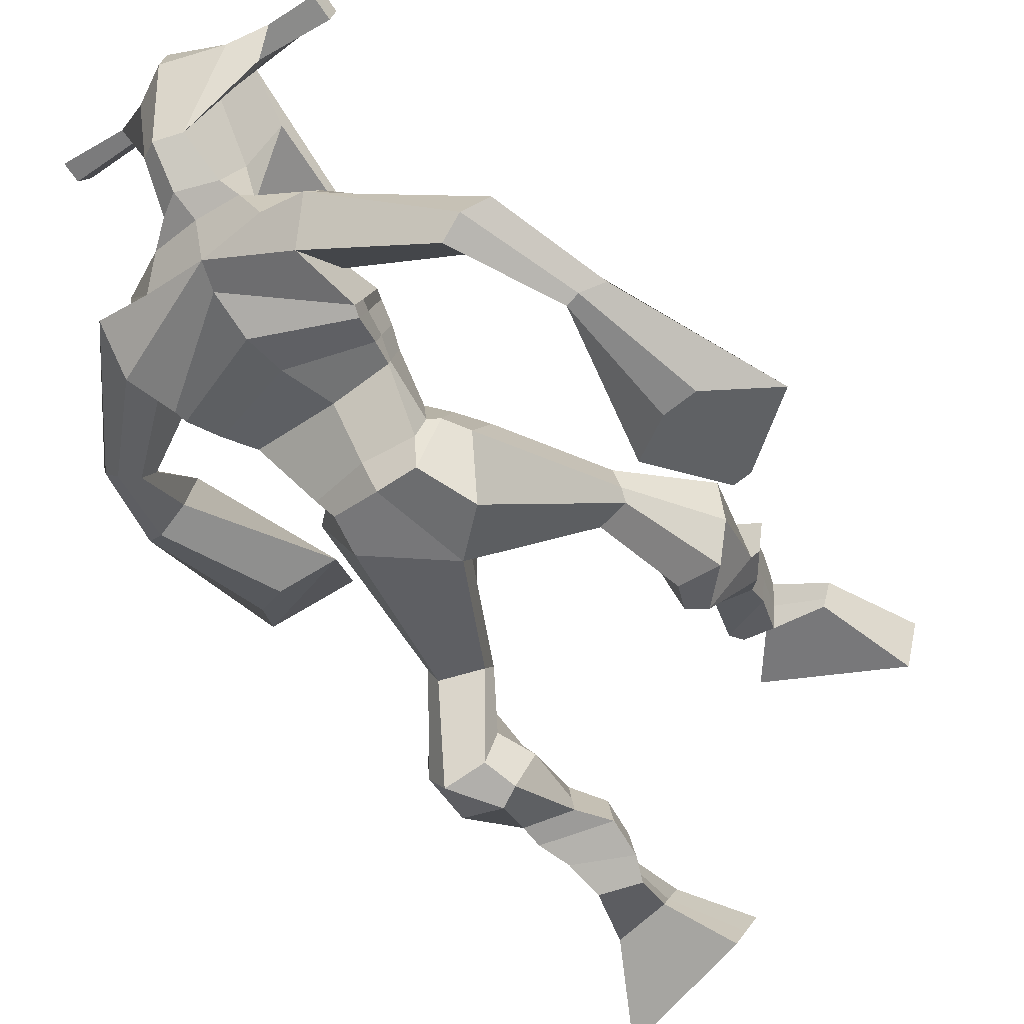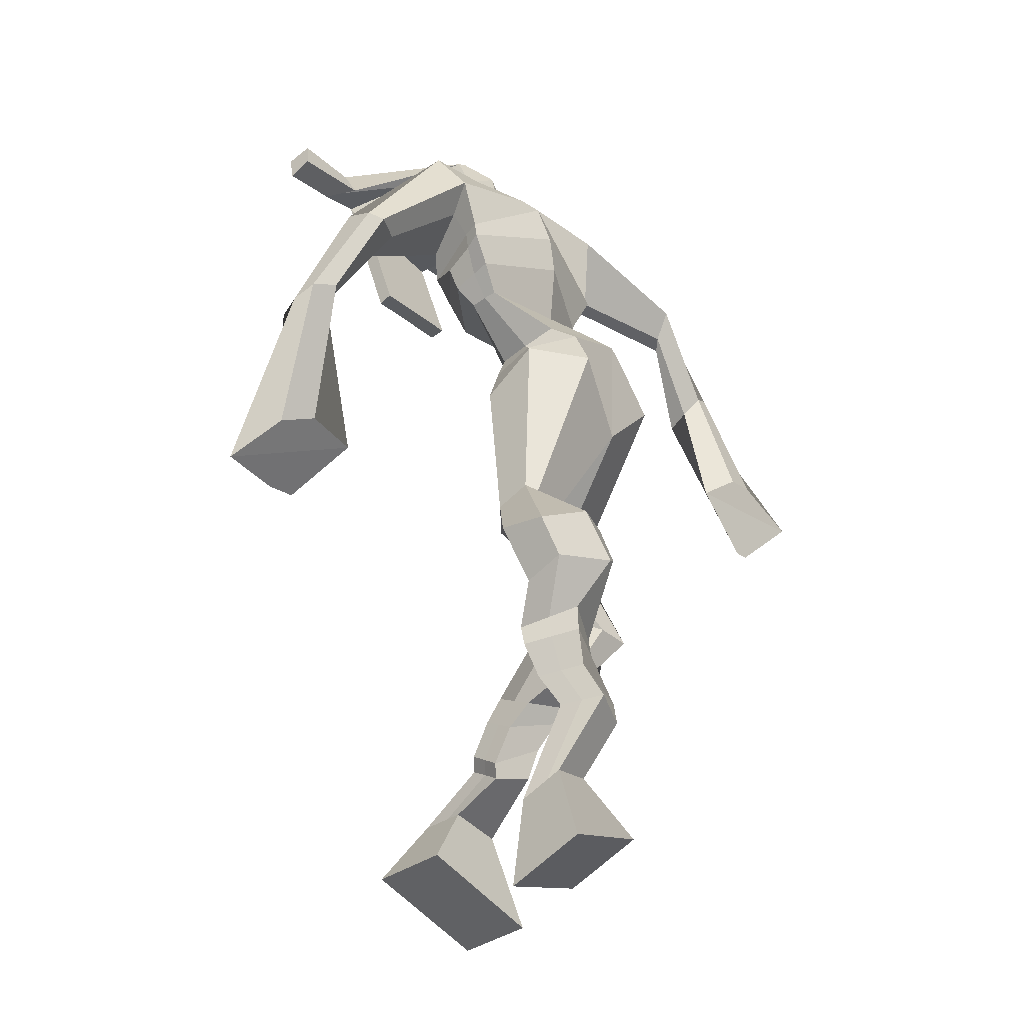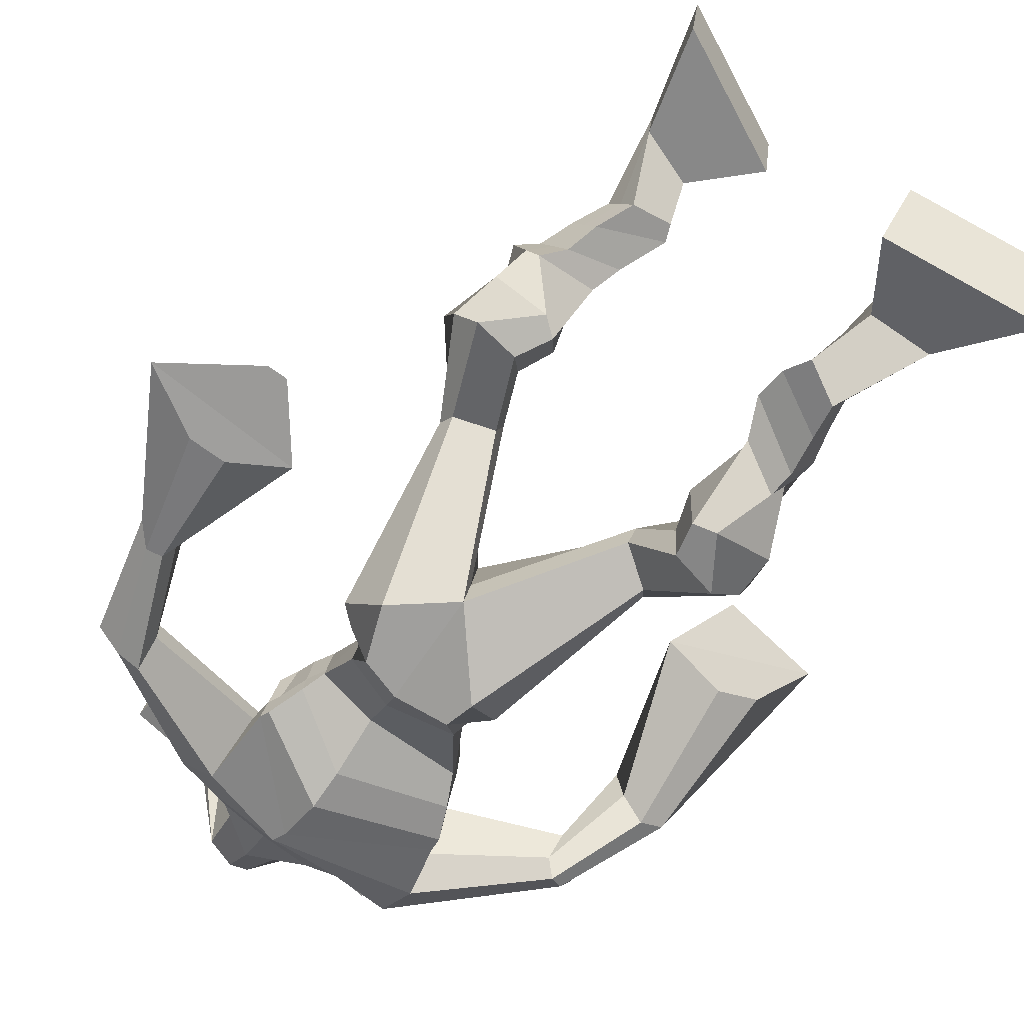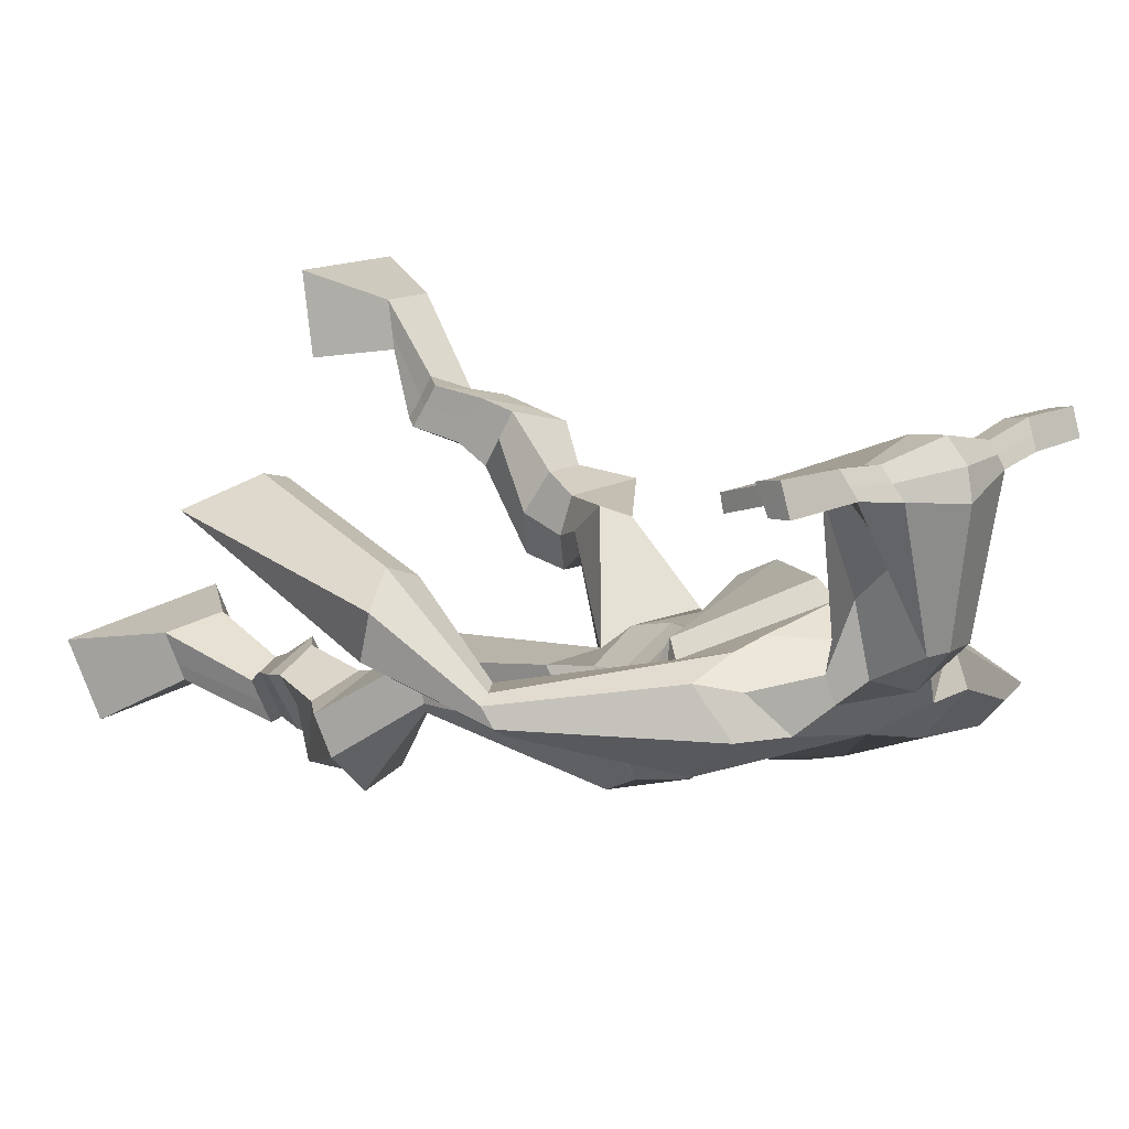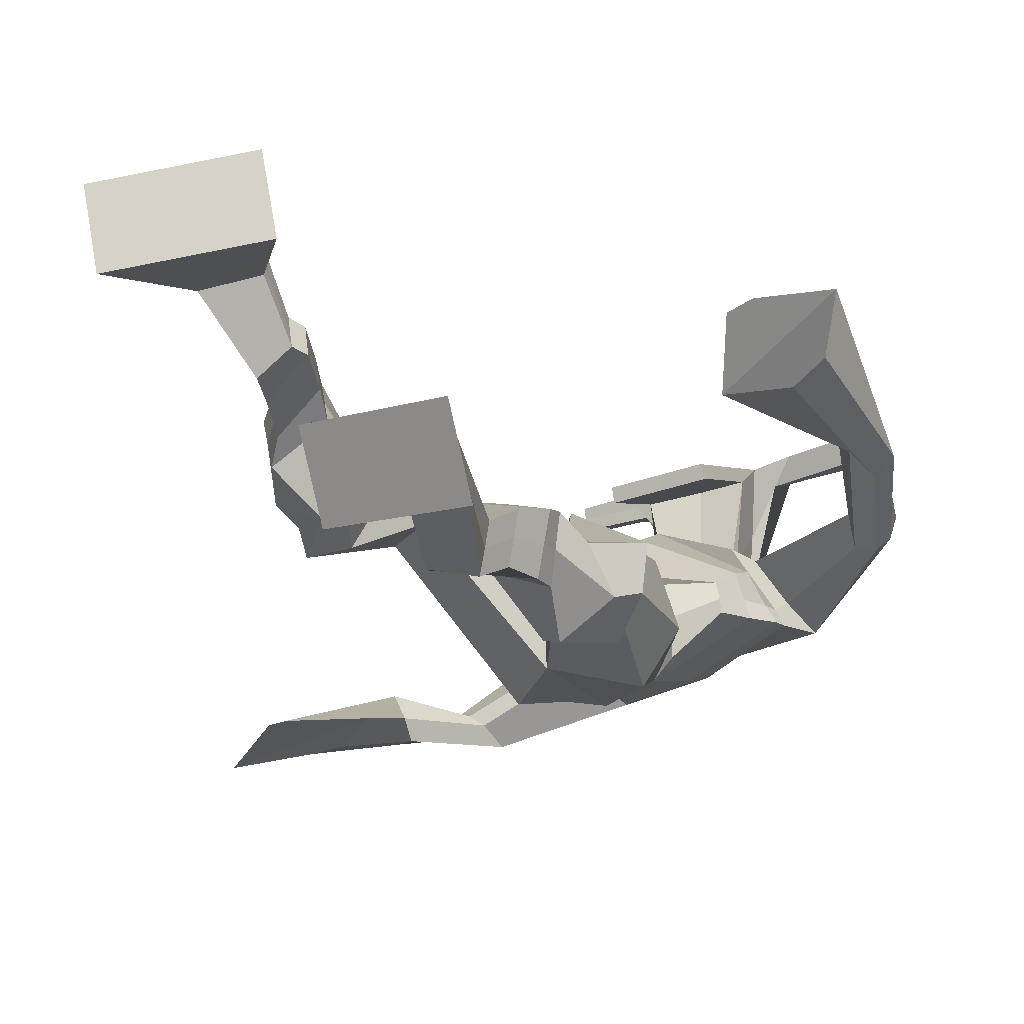
<metadata>
{"format":"obj","ext":"obj","renderer":"f3d","projection":"perspective","resolution":1024,"background":"white","views":[{"elev":-50.7,"azim":-135.5,"up":"+Z"},{"elev":-16.9,"azim":124.2,"up":"+Y"},{"elev":-77.6,"azim":-34.1,"up":"+Z"},{"elev":21.7,"azim":146.6,"up":"+Z"},{"elev":-27.0,"azim":33.8,"up":"+Z"}]}
</metadata>
<code>
o monstruo
v 0.3452 -0.2372 -0.1317
v 0.4228 -0.3099 -0.1484
v 0.343 -0.2531 -0.07043
v 0.4185 -0.3388 -0.04016
v 0.2698 -0.267 -0.1437
v 0.2388 -0.4055 -0.1812
v 0.2676 -0.2839 -0.08163
v 0.2345 -0.4344 -0.07296
v 0.3531 -0.1891 -0.2087
v 0.331 -0.1707 -0.1519
v 0.298 -0.1843 -0.2323
v 0.276 -0.1645 -0.1768
v 0.3605 -0.1668 -0.2123
v 0.3385 -0.1476 -0.1565
v 0.2745 -0.1356 -0.2348
v 0.2518 -0.1178 -0.176
v 0.3315 -0.106 -0.2204
v 0.3088 -0.08827 -0.1616
v 0.2596 -0.09424 -0.2587
v 0.2322 -0.0745 -0.1865
v 0.3154 -0.06793 -0.244
v 0.2879 -0.04819 -0.1719
v 0.232 -0.06968 -0.2814
v 0.2037 -0.0551 -0.2023
v 0.2992 0.000424 -0.3412
v 0.2844 0.03058 -0.2278
v 0.2754 -0.02059 -0.3436
v 0.2219 0.000601 -0.2401
v 0.2717 0.04339 -0.3553
v 0.2853 0.08108 -0.243
v 0.2101 0.03303 -0.3565
v 0.1787 0.06431 -0.2471
v 0.3107 0.1423 -0.291
v 0.301 0.1644 -0.2271
v 0.2546 0.1561 -0.3024
v 0.2597 0.1726 -0.247
v 0.3806 0.3151 -0.4447
v 0.3841 0.2917 -0.3445
v 0.3001 0.3714 -0.4555
v 0.2915 0.357 -0.2934
v 0.573 -0.2504 -0.5076
v 0.5223 -0.3319 -0.5561
v 0.5791 -0.2849 -0.4548
v 0.5339 -0.3938 -0.4634
v 0.654 -0.2509 -0.5194
v 0.7276 -0.3526 -0.5954
v 0.6605 -0.2867 -0.4661
v 0.7391 -0.4145 -0.5026
v 0.5402 -0.1713 -0.5428
v 0.5627 -0.1746 -0.4822
v 0.5901 -0.1406 -0.5527
v 0.6097 -0.1512 -0.4945
v 0.5226 -0.1403 -0.5272
v 0.543 -0.1509 -0.4685
v 0.5983 -0.09554 -0.5253
v 0.6203 -0.1092 -0.4651
v 0.5209 -0.09858 -0.4964
v 0.5429 -0.1122 -0.4362
v 0.6034 -0.0451 -0.5212
v 0.6319 -0.06321 -0.449
v 0.5419 -0.04727 -0.4982
v 0.5689 -0.06574 -0.4255
v 0.5988 -0.01143 -0.5164
v 0.6286 -0.03769 -0.4409
v 0.5377 0.0655 -0.5386
v 0.5579 0.03088 -0.4266
v 0.5661 0.05715 -0.5517
v 0.6234 0.03009 -0.4509
v 0.5469 0.1104 -0.5227
v 0.5548 0.08391 -0.4069
v 0.6051 0.1229 -0.5365
v 0.6591 0.1026 -0.4309
v 0.5104 0.1482 -0.4072
v 0.5314 0.1403 -0.3405
v 0.5572 0.1844 -0.4228
v 0.565 0.1691 -0.3613
v 0.4616 0.4172 -0.4529
v 0.5118 0.3716 -0.3055
v 0.3748 0.759 -0.2745
v 0.3714 0.7011 -0.1466
v 0.2578 0.7125 -0.3268
v 0.2724 0.6317 -0.2487
v 0.5619 0.7142 -0.291
v 0.5202 0.6273 -0.2049
v 0.2806 0.7522 -0.2654
v 0.2767 0.6924 -0.185
v 0.2215 0.7377 -0.2697
v 0.2442 0.6747 -0.1932
v 0.1014 0.6272 -0.385
v 0.08305 0.572 -0.3528
v 0.06955 0.6313 -0.3603
v 0.0526 0.5944 -0.3356
v 0.04816 0.4812 -0.4131
v 0.05005 0.4386 -0.3614
v 0.02684 0.4845 -0.4122
v 0.01273 0.4404 -0.3637
v 0.04606 0.3257 -0.4732
v 0.05291 0.1985 -0.4814
v -0.003618 0.3249 -0.473
v 0.02597 0.198 -0.4814
v 0.473 0.7629 -0.2503
v 0.4705 0.71 -0.1596
v 0.5538 0.772 -0.2335
v 0.5117 0.713 -0.1672
v 0.713 0.606 -0.2491
v 0.698 0.5595 -0.2116
v 0.731 0.6132 -0.2344
v 0.7243 0.593 -0.2041
v 0.7744 0.4863 -0.211
v 0.7303 0.4726 -0.118
v 0.8058 0.4806 -0.1922
v 0.7651 0.4663 -0.1025
v 0.7652 0.2879 -0.1685
v 0.7281 0.1917 -0.09708
v 0.819 0.2725 -0.1508
v 0.7614 0.1991 -0.0837
v 0.3566 0.8796 0.01064
v 0.3592 0.8416 0.06921
v 0.2792 0.838 0.01727
v 0.2811 0.8158 0.04188
v 0.4202 0.8559 0.01671
v 0.4276 0.8266 0.04824
v 0.4383 0.7532 -0.003393
v 0.372 0.7471 -0.004699
v 0.3004 0.7229 -0.01371
v 0.3185 0.7897 -0.1965
v 0.408 0.8 -0.1915
v 0.3646 0.8202 -0.2064
v 0.4313 0.8058 0.04174
v 0.2844 0.7875 0.03202
v 0.3838 0.8567 -0.1515
v 0.3612 0.8645 -0.1482
v 0.3632 0.7899 0.05573
v 0.3219 0.8488 -0.1535
v 0.1535 0.8085 0.01719
v 0.154 0.7959 0.04758
v 0.1574 0.767 0.03818
v 0.1575 0.7757 0.005355
v 0.5631 0.8638 0.03114
v 0.5639 0.8479 0.0664
v 0.5693 0.8173 0.05687
v 0.5681 0.8362 0.02587
v 0.3031 0.5208 -0.3173
v 0.3836 0.5342 -0.3341
v 0.5126 0.5403 -0.3137
v 0.5133 0.5269 -0.2749
v 0.3845 0.4873 -0.258
v 0.3035 0.5042 -0.271
v 0.2912 0.5536 -0.3166
v 0.5275 0.5565 -0.2534
v 0.2895 0.5307 -0.2592
v 0.3862 0.6152 -0.3433
v 0.532 0.5831 -0.3108
v 0.3841 0.5485 -0.1676
v 0.4878 0.8096 0.04968
v 0.4835 0.8339 0.05725
v 0.4685 0.8461 0.02489
v 0.4537 0.8249 0.01569
v 0.2219 0.8192 0.01875
v 0.2224 0.8055 0.05174
v 0.2261 0.7741 0.04154
v 0.263 0.7973 0.009453
v 0.394 0.5984 -0.04538
v 0.3886 0.6063 -0.06583
v 0.3148 0.5959 -0.06952
v 0.4542 0.6143 -0.0632
v 0.452 0.6051 -0.04329
v 0.3167 0.5872 -0.04922
v 0.3703 0.7423 -0.1697
v 0.3019 0.7703 -0.2247
v 0.413 0.7454 -0.1651
v 0.3252 0.7298 -0.1732
v 0.4374 0.7841 -0.2169
v 0.3687 0.7805 -0.2185
v 0.2707 0.5983 -0.3333
v 0.5273 0.5904 -0.2383
v 0.2811 0.5576 -0.2418
v 0.3864 0.671 -0.3354
v 0.5493 0.6273 -0.3046
v 0.3789 0.608 -0.1314
v 0.2654 0.6114 -0.3253
v 0.503 0.5925 -0.196
v 0.2671 0.5768 -0.2542
v 0.3796 0.7322 -0.3078
v 0.5496 0.6454 -0.3022
v 0.3728 0.6681 -0.1329
v 0.3799 0.4862 -0.4089
v 0.4724 0.4755 -0.393
v 0.3842 0.4282 -0.2647
v 0.3131 0.4639 -0.3972
v 0.4597 0.4458 -0.2969
v 0.3364 0.4297 -0.2827
v 0.2368 -0.4189 -0.1309
v 0.3443 -0.242 -0.1115
v 0.2691 -0.2725 -0.1232
v 0.4208 -0.3233 -0.09809
v 0.3414 -0.1793 -0.1801
v 0.2865 -0.1743 -0.204
v 0.3493 -0.1571 -0.1843
v 0.2632 -0.1267 -0.2054
v 0.3202 -0.09715 -0.191
v 0.2459 -0.08437 -0.2226
v 0.3016 -0.05806 -0.2079
v 0.2179 -0.06239 -0.2419
v 0.3157 0.02094 -0.2781
v 0.201 -0.02049 -0.304
v 0.2906 0.06345 -0.2997
v 0.1837 0.04752 -0.3019
v 0.3182 0.1366 -0.2641
v 0.2465 0.1728 -0.293
v 0.3839 0.3055 -0.3859
v 0.2682 0.4133 -0.3799
v 0.733 -0.3814 -0.5523
v 0.5752 -0.2616 -0.4901
v 0.6562 -0.2628 -0.5018
v 0.5277 -0.3607 -0.513
v 0.5519 -0.1725 -0.5123
v 0.6005 -0.1459 -0.5233
v 0.533 -0.1455 -0.4977
v 0.6093 -0.1024 -0.4952
v 0.5319 -0.1054 -0.4663
v 0.6176 -0.05416 -0.4851
v 0.5554 -0.05651 -0.4619
v 0.6137 -0.02456 -0.4787
v 0.5239 0.04277 -0.4755
v 0.6425 0.05442 -0.5149
v 0.54 0.09491 -0.4634
v 0.644 0.1139 -0.4866
v 0.5114 0.1311 -0.3897
v 0.5646 0.1956 -0.4061
v 0.5071 0.4356 -0.3753
v 0.2634 0.6342 -0.2753
v 0.5416 0.6763 -0.2555
v 0.2268 0.709 -0.2287
v 0.1966 0.6824 -0.2396
v 0.09899 0.5858 -0.3656
v 0.03346 0.6179 -0.3528
v 0.05263 0.4591 -0.3876
v 0.003024 0.462 -0.3902
v 0.1176 0.2891 -0.4612
v -0.08987 0.2692 -0.4922
v 0.5259 0.7516 -0.1933
v 0.5664 0.7191 -0.1858
v 0.6927 0.5839 -0.2497
v 0.7433 0.6094 -0.2076
v 0.7441 0.4788 -0.1674
v 0.7906 0.4741 -0.1442
v 0.6748 0.2694 -0.1597
v 0.8684 0.2133 -0.09953
v 0.3564 0.8704 0.04573
v 0.2801 0.8269 0.02958
v 0.4239 0.8413 0.03247
v 0.4114 0.7768 -0.1115
v 0.3204 0.7532 -0.1213
v 0.4088 0.8314 -0.05486
v 0.302 0.8181 -0.06094
v 0.1537 0.8022 0.03239
v 0.1575 0.7713 0.02177
v 0.5635 0.8559 0.04877
v 0.5687 0.8268 0.04137
v 0.5132 0.5349 -0.2962
v 0.3033 0.5178 -0.3083
v 0.53 0.5721 -0.2873
v 0.2905 0.5453 -0.2957
v 0.4708 0.8172 0.03268
v 0.476 0.84 0.04107
v 0.2446 0.7857 0.0255
v 0.2222 0.8123 0.03525
v 0.303 0.7481 -0.2004
v 0.4359 0.765 -0.191
v 0.5392 0.6142 -0.2816
v 0.2758 0.5809 -0.2964
v 0.5437 0.635 -0.2815
v 0.2663 0.598 -0.2982
v 0.3138 0.4463 -0.3464
v 0.475 0.4561 -0.3467
v 0.3777 0.462 -0.444
v 0.4534 0.4611 -0.4251
v 0.3846 0.3531 -0.2949
v 0.3259 0.4483 -0.4309
v 0.4793 0.4171 -0.2982
v 0.3205 0.3953 -0.2785
v 0.4875 0.4466 -0.3596
v 0.2935 0.4403 -0.3581
f 1 5 11 9
f 4 3 7 8
f 193 195 5 6
f 193 196 4 8
f 196 194 3 4
f 6 5 1 2
f 198 12 16 200
f 7 3 10 12
f 195 7 12 198
f 194 1 9 197
f 200 16 20 202
f 12 10 14 16
f 9 11 15 13
f 197 9 13 199
f 20 18 22 24
f 16 14 18 20
f 13 15 19 17
f 199 13 17 201
f 21 23 27 25
f 17 19 23 21
f 201 17 21 203
f 202 20 24 204
f 206 28 32 208
f 203 21 25 205
f 204 24 28 206
f 24 22 26 28
f 29 31 35 33
f 28 26 30 32
f 25 27 31 29
f 205 25 29 207
f 209 33 37 211
f 207 29 33 209
f 208 32 36 210
f 32 30 34 36
f 185 184 79 83
f 210 36 40 212
f 36 34 38 40
f 33 35 39 37
f 41 49 51 45
f 44 48 47 43
f 213 46 45 215
f 213 48 44 216
f 216 44 43 214
f 46 42 41 45
f 218 220 56 52
f 47 52 50 43
f 215 218 52 47
f 214 217 49 41
f 220 222 60 56
f 52 56 54 50
f 49 53 55 51
f 217 219 53 49
f 60 64 62 58
f 56 60 58 54
f 53 57 59 55
f 219 221 57 53
f 61 65 67 63
f 57 61 63 59
f 221 223 61 57
f 222 224 64 60
f 226 228 72 68
f 223 225 65 61
f 224 226 68 64
f 64 68 66 62
f 69 73 75 71
f 68 72 70 66
f 65 69 71 67
f 225 227 69 65
f 229 211 37 73
f 227 229 73 69
f 228 230 76 72
f 72 76 74 70
f 184 181 81 79
f 230 231 78 76
f 76 78 38 74
f 73 37 77 75
f 268 159 135 257
f 133 129 122 118
f 186 182 84 80
f 274 183 82 232
f 273 185 83 233
f 183 186 80 82
f 234 235 88 86
f 82 88 92 90
f 82 80 86 88
f 79 81 87 85
f 90 92 96 94
f 235 87 91 237
f 232 82 90 236
f 87 81 89 91
f 95 93 97 99
f 236 90 94 238
f 91 89 93 95
f 237 91 95 239
f 240 98 100 241
f 239 95 99 241
f 94 96 100 98
f 238 94 98 240
f 242 102 104 243
f 83 79 101 103
f 80 84 104 102
f 104 84 106 108
f 108 106 110 112
f 83 103 107 105
f 233 83 105 244
f 243 104 108 245
f 109 111 115 113
f 245 108 112 247
f 105 107 111 109
f 244 105 109 246
f 248 113 115 249
f 246 109 113 248
f 112 110 114 116
f 247 112 116 249
f 250 117 119 251
f 250 118 122 252
f 156 155 141 140
f 131 132 117 121
f 132 134 119 117
f 130 133 118 120
f 172 169 124 125
f 174 170 126 128
f 173 174 128 127
f 270 173 127 253
f 169 171 123 124
f 269 172 125 254
f 129 133 163 167
f 128 126 134 132
f 127 128 132 131
f 253 127 131 255
f 130 125 165 168
f 254 125 130 256
f 258 137 136 257
f 161 160 136 137
f 267 161 137 258
f 159 162 138 135
f 260 142 139 259
f 158 157 139 142
f 266 156 140 259
f 265 158 142 260
f 192 189 147 148
f 276 188 145 261
f 275 192 148 262
f 189 191 146 147
f 187 190 143 144
f 188 187 144 145
f 148 147 154 151
f 261 145 153 263
f 262 148 151 264
f 147 146 150 154
f 144 143 149 152
f 145 144 152 153
f 255 131 158 265
f 252 122 156 266
f 131 121 157 158
f 122 129 155 156
f 119 134 162 159
f 256 130 161 267
f 130 120 160 161
f 251 119 159 268
f 165 164 163 168
f 164 166 167 163
f 133 130 168 163
f 123 129 167 166
f 124 123 166 164
f 125 124 164 165
f 234 86 172 269
f 80 102 171 169
f 242 101 173 270
f 101 79 174 173
f 79 85 170 174
f 86 80 169 172
f 151 154 180 177
f 263 153 179 271
f 264 151 177 272
f 154 150 176 180
f 152 149 175 178
f 153 152 178 179
f 177 180 186 183
f 271 179 185 273
f 272 177 183 274
f 180 176 182 186
f 178 175 181 184
f 179 178 184 185
f 278 277 187 188
f 277 280 190 187
f 279 281 191 189
f 284 282 192 275
f 283 278 188 276
f 282 279 189 192
f 281 283 276 191
f 280 284 275 190
f 175 272 274 181
f 176 271 273 182
f 149 264 272 175
f 150 263 271 176
f 102 242 270 171
f 85 234 269 170
f 120 251 268 160
f 134 256 267 162
f 121 252 266 157
f 129 255 265 155
f 143 262 264 149
f 146 261 263 150
f 190 275 262 143
f 191 276 261 146
f 155 265 260 141
f 157 266 259 139
f 141 260 259 140
f 162 267 258 138
f 138 258 257 135
f 126 254 256 134
f 123 253 255 129
f 170 269 254 126
f 171 270 253 123
f 117 250 252 121
f 118 250 251 120
f 111 247 249 115
f 110 246 248 114
f 114 248 249 116
f 106 244 246 110
f 107 245 247 111
f 103 243 245 107
f 84 233 244 106
f 101 242 243 103
f 93 238 240 97
f 96 239 241 100
f 97 240 241 99
f 92 237 239 96
f 89 236 238 93
f 81 232 236 89
f 88 235 237 92
f 85 87 235 234
f 182 273 233 84
f 181 274 232 81
f 160 268 257 136
f 75 77 231 230
f 71 75 230 228
f 70 74 229 227
f 74 38 211 229
f 66 70 227 225
f 63 67 226 224
f 62 66 225 223
f 67 71 228 226
f 59 63 224 222
f 58 62 223 221
f 54 58 221 219
f 50 54 219 217
f 55 59 222 220
f 43 50 217 214
f 45 51 218 215
f 51 55 220 218
f 42 216 214 41
f 46 213 216 42
f 48 213 215 47
f 35 210 212 39
f 31 208 210 35
f 30 207 209 34
f 34 209 211 38
f 26 205 207 30
f 23 204 206 27
f 22 203 205 26
f 27 206 208 31
f 19 202 204 23
f 18 201 203 22
f 14 199 201 18
f 10 197 199 14
f 15 200 202 19
f 3 194 197 10
f 5 195 198 11
f 11 198 200 15
f 2 1 194 196
f 6 2 196 193
f 8 7 195 193
f 39 212 284 280
f 78 231 283 281
f 40 38 279 282
f 231 77 278 283
f 212 40 282 284
f 38 78 281 279
f 37 39 280 277
f 77 37 277 278

</code>
